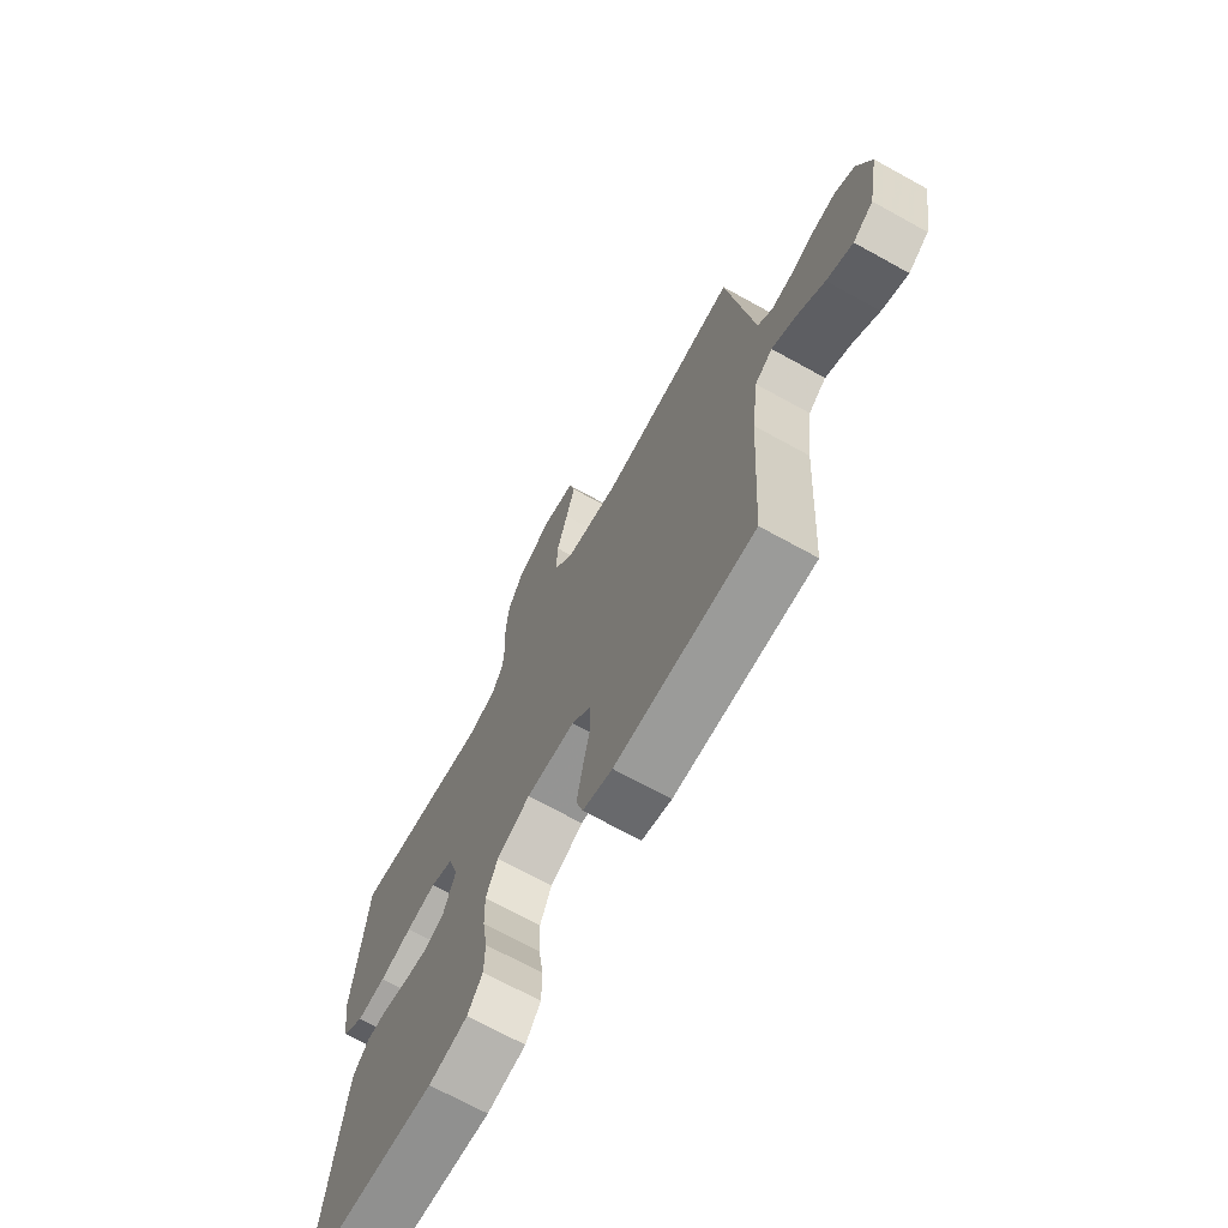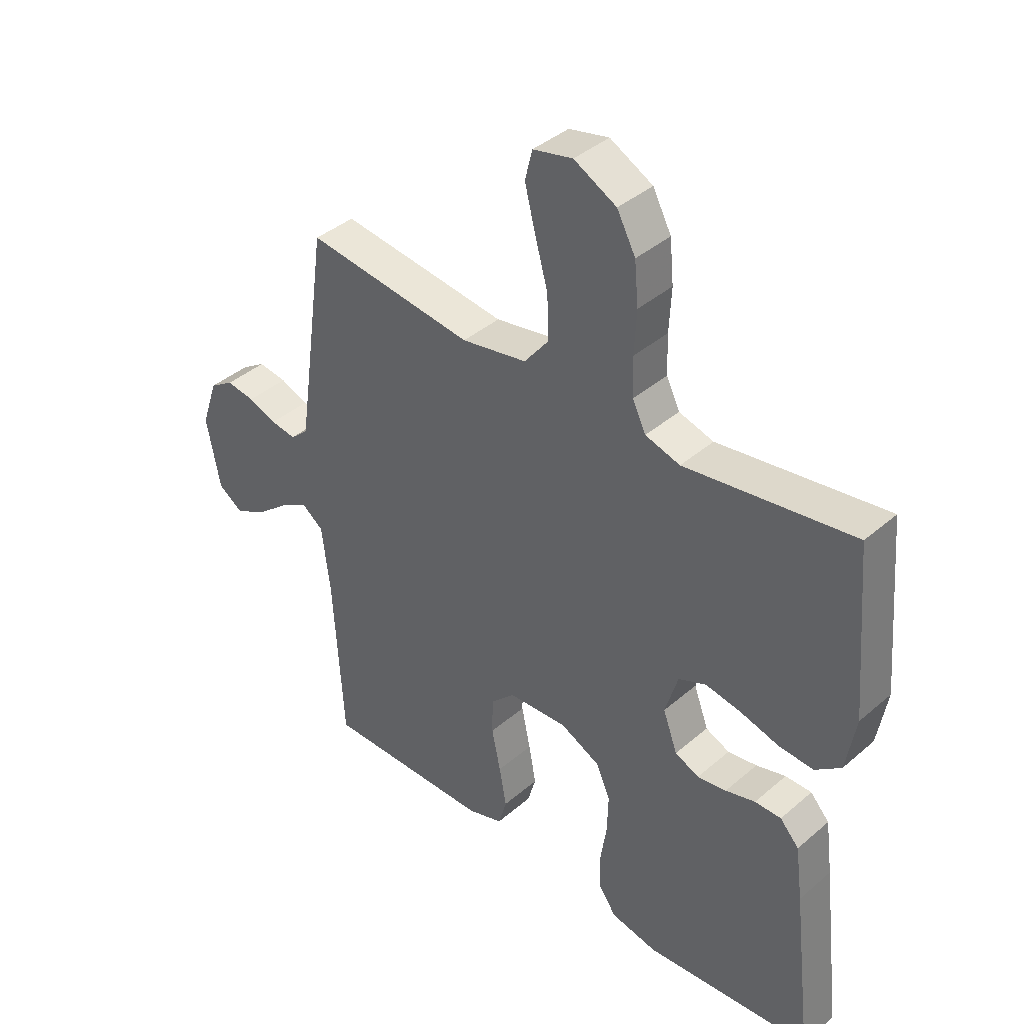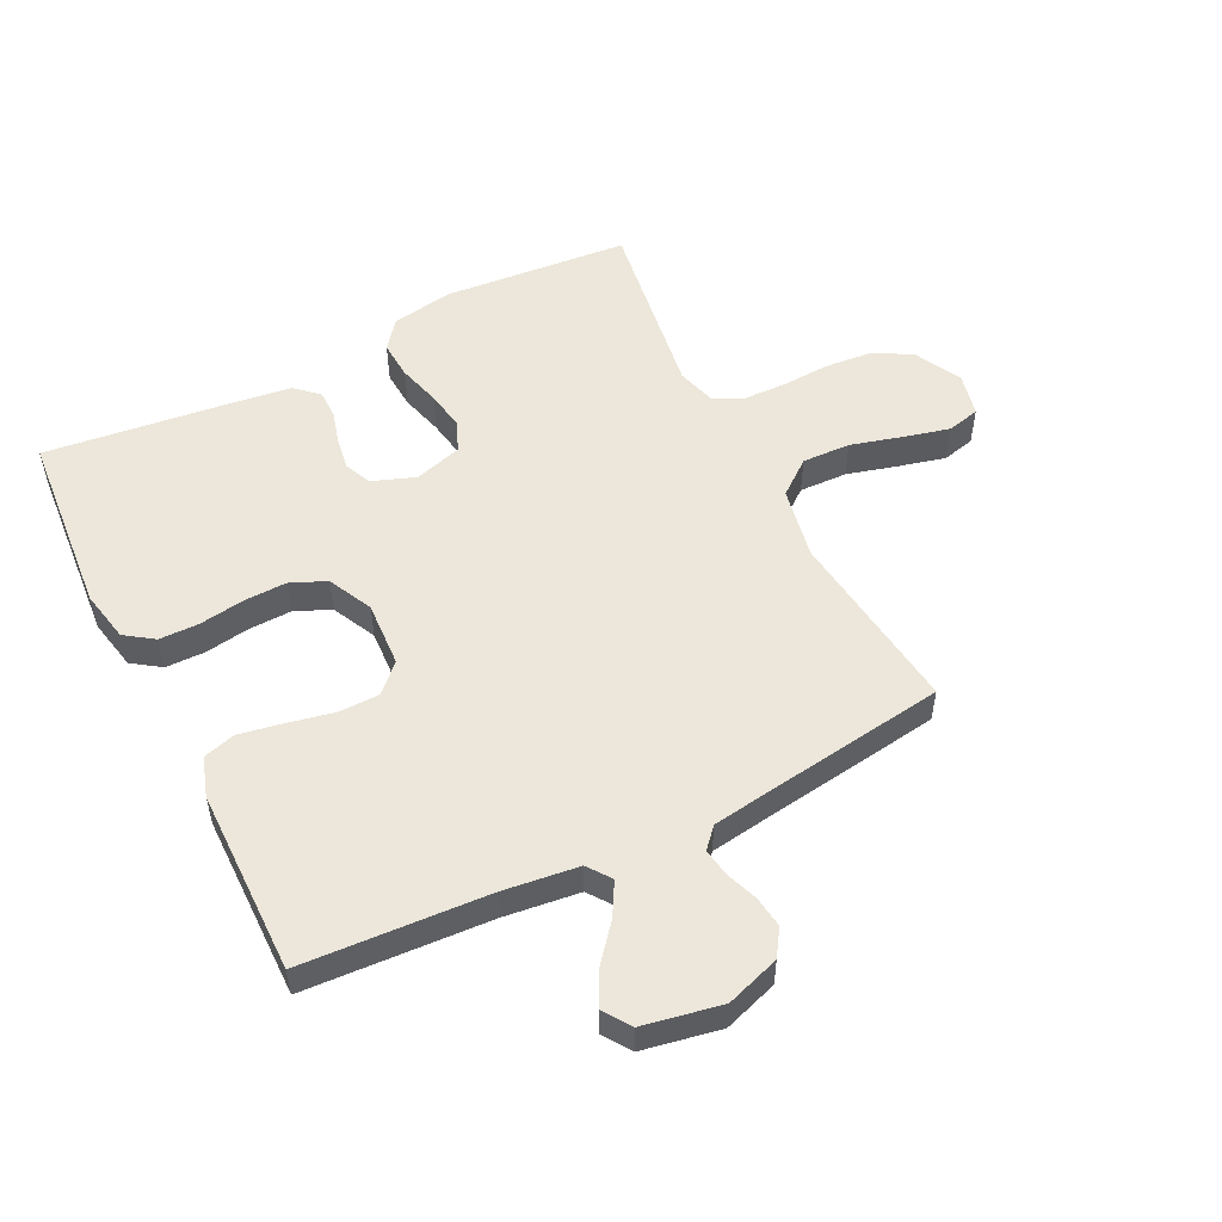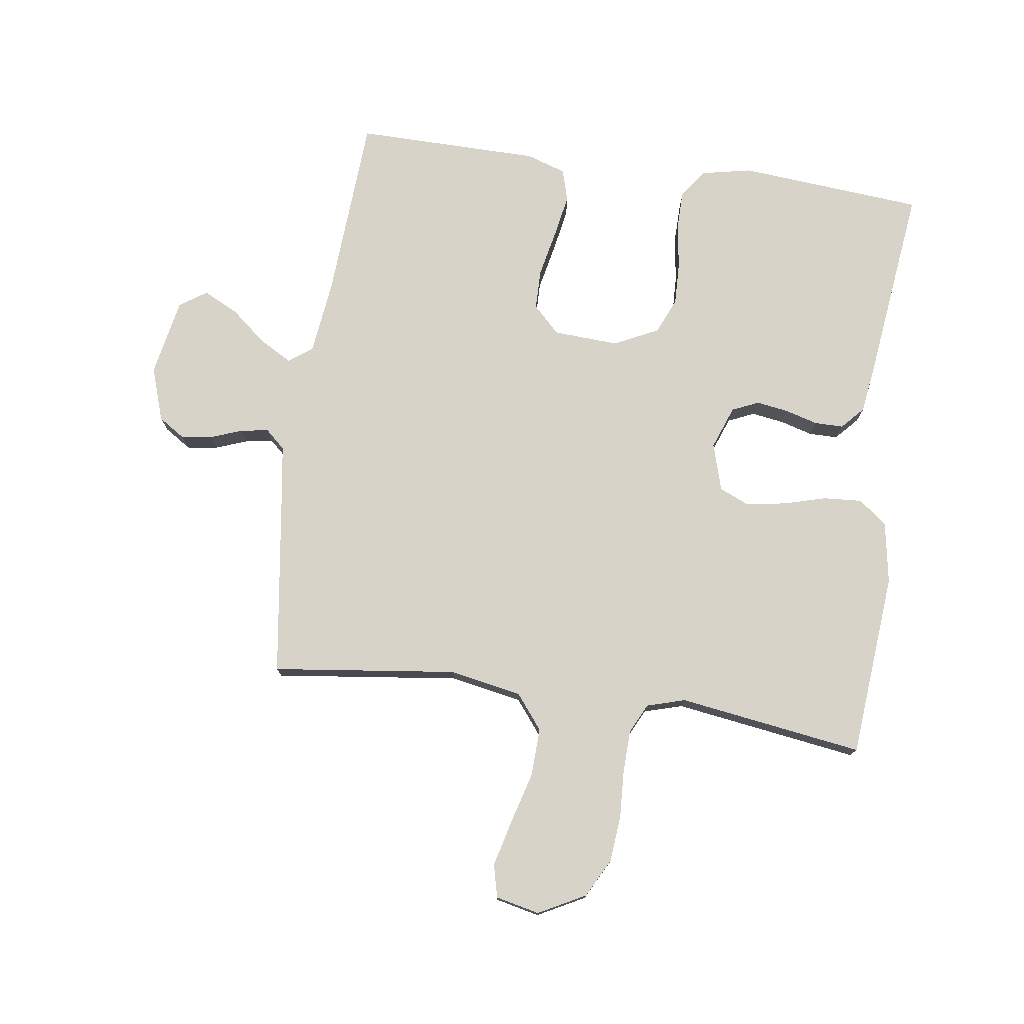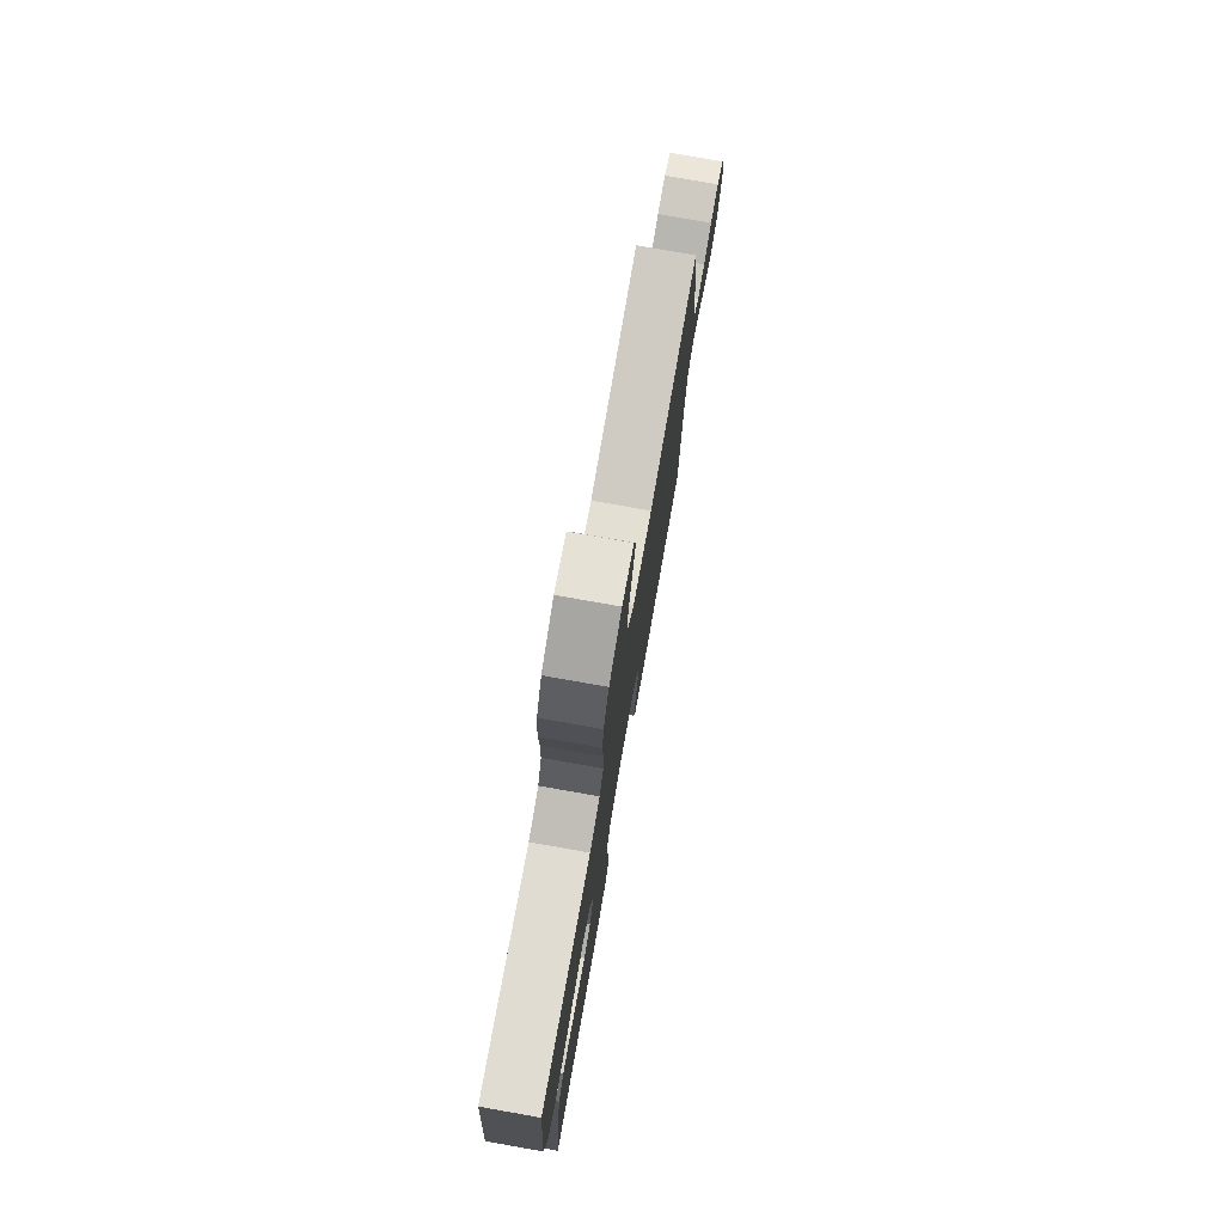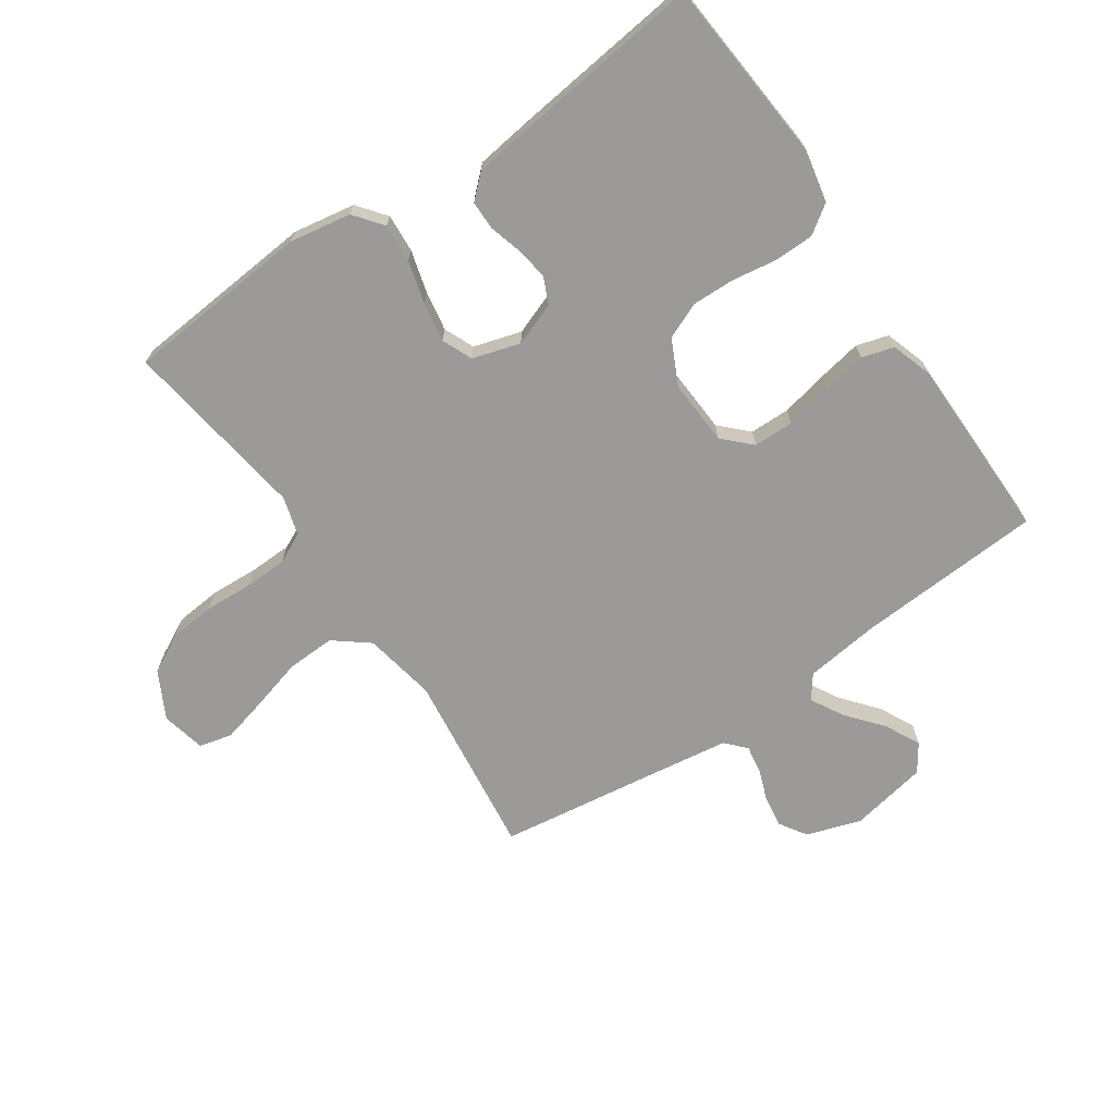
<metadata>
{"format":"obj","ext":"obj","renderer":"f3d","projection":"perspective","resolution":1024,"background":"white","views":[{"elev":-70.1,"azim":-118.9,"up":"+Z"},{"elev":39.7,"azim":43.3,"up":"+Z"},{"elev":53.2,"azim":-116.6,"up":"+Y"},{"elev":76.4,"azim":8.0,"up":"+Y"},{"elev":77.7,"azim":100.0,"up":"+Z"},{"elev":-69.4,"azim":124.3,"up":"+Y"}]}
</metadata>
<code>
v -0.5 0.07 -0.5
v -0.518 0.07 -0.2
v -0.533 0.07 -0.078
v -0.571 0.07 -0.05
v -0.624 0.07 -0.08
v -0.682 0.07 -0.128
v -0.738 0.07 -0.156
v -0.782 0.07 -0.126
v -0.806 0.07 0
v -0.777 0.07 0.087
v -0.734 0.07 0.115
v -0.683 0.07 0.108
v -0.632 0.07 0.089
v -0.587 0.07 0.082
v -0.555 0.07 0.111
v -0.542 0.07 0.2
v -0.5 0.07 0.5
v -0.2 0.07 0.463
v -0.083 0.07 0.485
v -0.039 0.07 0.541
v -0.042 0.07 0.619
v -0.065 0.07 0.702
v -0.084 0.07 0.777
v -0.071 0.07 0.83
v 0 0.07 0.846
v 0.076 0.07 0.806
v 0.109 0.07 0.744
v 0.116 0.07 0.669
v 0.112 0.07 0.592
v 0.114 0.07 0.523
v 0.138 0.07 0.474
v 0.2 0.07 0.456
v 0.5 0.07 0.5
v 0.526 0.07 0.2
v 0.509 0.07 0.1
v 0.463 0.07 0.064
v 0.401 0.07 0.068
v 0.332 0.07 0.087
v 0.268 0.07 0.098
v 0.219 0.07 0.077
v 0.196 0.07 0
v 0.222 0.07 -0.07
v 0.265 0.07 -0.089
v 0.317 0.07 -0.081
v 0.37 0.07 -0.066
v 0.417 0.07 -0.066
v 0.451 0.07 -0.103
v 0.464 0.07 -0.2
v 0.5 0.07 -0.5
v 0.2 0.07 -0.525
v 0.117 0.07 -0.508
v 0.085 0.07 -0.462
v 0.084 0.07 -0.398
v 0.095 0.07 -0.326
v 0.097 0.07 -0.256
v 0.072 0.07 -0.198
v 0 0.07 -0.163
v -0.106 0.07 -0.169
v -0.149 0.07 -0.212
v -0.15 0.07 -0.277
v -0.134 0.07 -0.353
v -0.121 0.07 -0.424
v -0.136 0.07 -0.476
v -0.2 0.07 -0.497
v -0.5 0 -0.5
v -0.518 0 -0.2
v -0.533 0 -0.078
v -0.571 0 -0.05
v -0.624 0 -0.08
v -0.682 0 -0.128
v -0.738 0 -0.156
v -0.782 0 -0.126
v -0.806 0 0
v -0.777 0 0.087
v -0.734 0 0.115
v -0.683 0 0.108
v -0.632 0 0.089
v -0.587 0 0.082
v -0.555 0 0.111
v -0.542 0 0.2
v -0.5 0 0.5
v -0.2 0 0.463
v -0.083 0 0.485
v -0.039 0 0.541
v -0.042 0 0.619
v -0.065 0 0.702
v -0.084 0 0.777
v -0.071 0 0.83
v 0 0 0.846
v 0.076 0 0.806
v 0.109 0 0.744
v 0.116 0 0.669
v 0.112 0 0.592
v 0.114 0 0.523
v 0.138 0 0.474
v 0.2 0 0.456
v 0.5 0 0.5
v 0.526 0 0.2
v 0.509 0 0.1
v 0.463 0 0.064
v 0.401 0 0.068
v 0.332 0 0.087
v 0.268 0 0.098
v 0.219 0 0.077
v 0.196 0 0
v 0.222 0 -0.07
v 0.265 0 -0.089
v 0.317 0 -0.081
v 0.37 0 -0.066
v 0.417 0 -0.066
v 0.451 0 -0.103
v 0.464 0 -0.2
v 0.5 0 -0.5
v 0.2 0 -0.525
v 0.117 0 -0.508
v 0.085 0 -0.462
v 0.084 0 -0.398
v 0.095 0 -0.326
v 0.097 0 -0.256
v 0.072 0 -0.198
v 0 0 -0.163
v -0.106 0 -0.169
v -0.149 0 -0.212
v -0.15 0 -0.277
v -0.134 0 -0.353
v -0.121 0 -0.424
v -0.136 0 -0.476
v -0.2 0 -0.497
f 64 1 2
f 63 64 2
f 62 63 2
f 61 62 2
f 60 61 2
f 59 60 2 3
f 58 59 3 4
f 57 58 4
f 52 53 54
f 51 52 54
f 50 51 54
f 49 50 54
f 48 49 54
f 47 48 54
f 46 47 54
f 45 46 54
f 44 45 54
f 43 44 54 55
f 42 43 55 56
f 36 37 38
f 35 36 38
f 34 35 38
f 33 34 38
f 32 33 38
f 31 32 38 39
f 30 31 39 40
f 27 28 29
f 26 27 29
f 25 26 29
f 24 25 29
f 23 24 29
f 22 23 29
f 21 22 29
f 20 21 29 30
f 30 40 41
f 20 30 41
f 19 20 41
f 16 17 18
f 42 56 57
f 41 42 57
f 19 41 57
f 18 19 57
f 16 18 57
f 15 16 57
f 11 12 13
f 10 11 13
f 9 10 13
f 8 9 13
f 7 8 13
f 6 7 13
f 5 6 13
f 14 15 57 4
f 4 5 13 14
f 66 65 128
f 66 128 127
f 66 127 126
f 66 126 125
f 66 125 124
f 67 66 124 123
f 68 67 123 122
f 68 122 121
f 118 117 116
f 118 116 115
f 118 115 114
f 118 114 113
f 118 113 112
f 118 112 111
f 118 111 110
f 118 110 109
f 118 109 108
f 119 118 108 107
f 120 119 107 106
f 102 101 100
f 102 100 99
f 102 99 98
f 102 98 97
f 102 97 96
f 103 102 96 95
f 104 103 95 94
f 93 92 91
f 93 91 90
f 93 90 89
f 93 89 88
f 93 88 87
f 93 87 86
f 93 86 85
f 94 93 85 84
f 105 104 94
f 105 94 84
f 105 84 83
f 82 81 80
f 121 120 106
f 121 106 105
f 121 105 83
f 121 83 82
f 121 82 80
f 121 80 79
f 77 76 75
f 77 75 74
f 77 74 73
f 77 73 72
f 77 72 71
f 77 71 70
f 77 70 69
f 68 121 79 78
f 78 77 69 68
f 1 65 66 2
f 2 66 67 3
f 3 67 68 4
f 4 68 69 5
f 5 69 70 6
f 6 70 71 7
f 7 71 72 8
f 8 72 73 9
f 9 73 74 10
f 10 74 75 11
f 11 75 76 12
f 12 76 77 13
f 13 77 78 14
f 14 78 79 15
f 15 79 80 16
f 16 80 81 17
f 17 81 82 18
f 18 82 83 19
f 19 83 84 20
f 20 84 85 21
f 21 85 86 22
f 22 86 87 23
f 23 87 88 24
f 24 88 89 25
f 25 89 90 26
f 26 90 91 27
f 27 91 92 28
f 28 92 93 29
f 29 93 94 30
f 30 94 95 31
f 31 95 96 32
f 32 96 97 33
f 33 97 98 34
f 34 98 99 35
f 35 99 100 36
f 36 100 101 37
f 37 101 102 38
f 38 102 103 39
f 39 103 104 40
f 40 104 105 41
f 41 105 106 42
f 42 106 107 43
f 43 107 108 44
f 44 108 109 45
f 45 109 110 46
f 46 110 111 47
f 47 111 112 48
f 48 112 113 49
f 49 113 114 50
f 50 114 115 51
f 51 115 116 52
f 52 116 117 53
f 53 117 118 54
f 54 118 119 55
f 55 119 120 56
f 56 120 121 57
f 57 121 122 58
f 58 122 123 59
f 59 123 124 60
f 60 124 125 61
f 61 125 126 62
f 62 126 127 63
f 63 127 128 64
f 64 128 65 1

</code>
